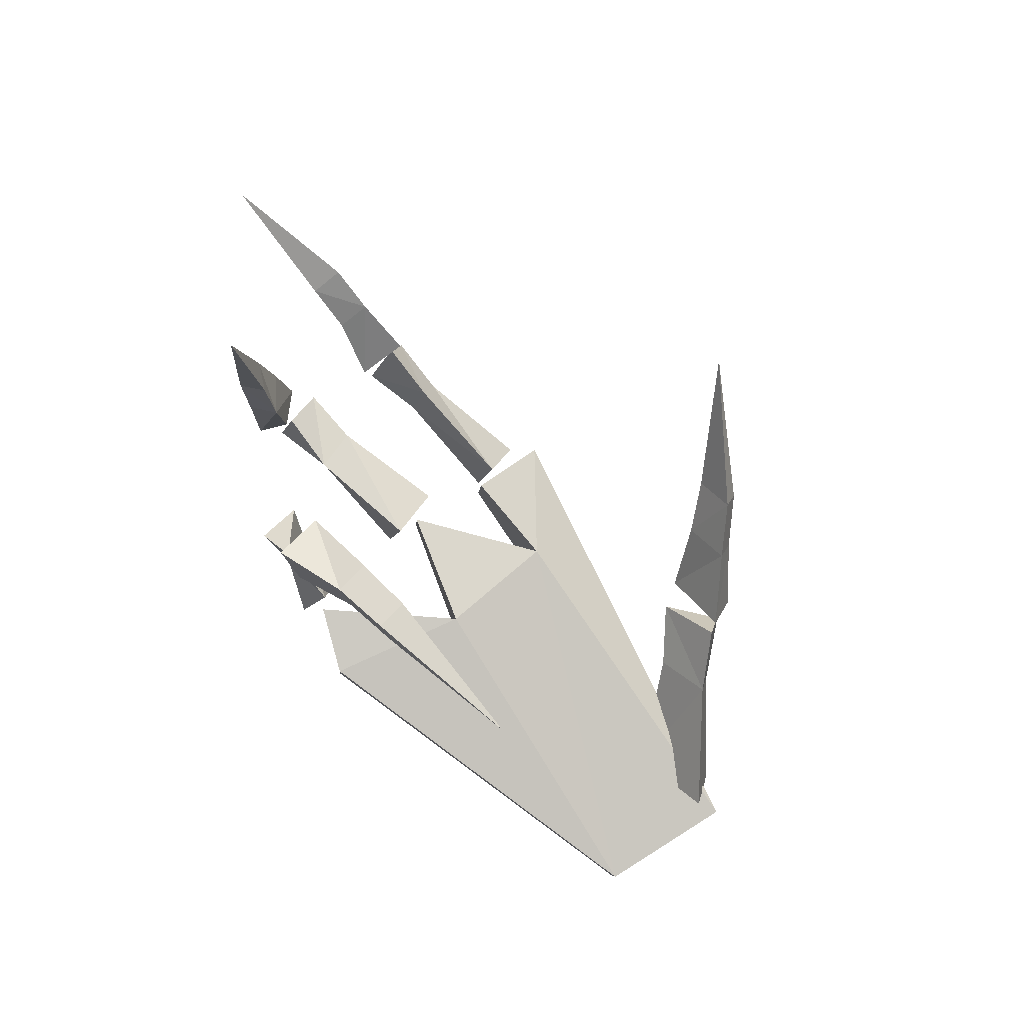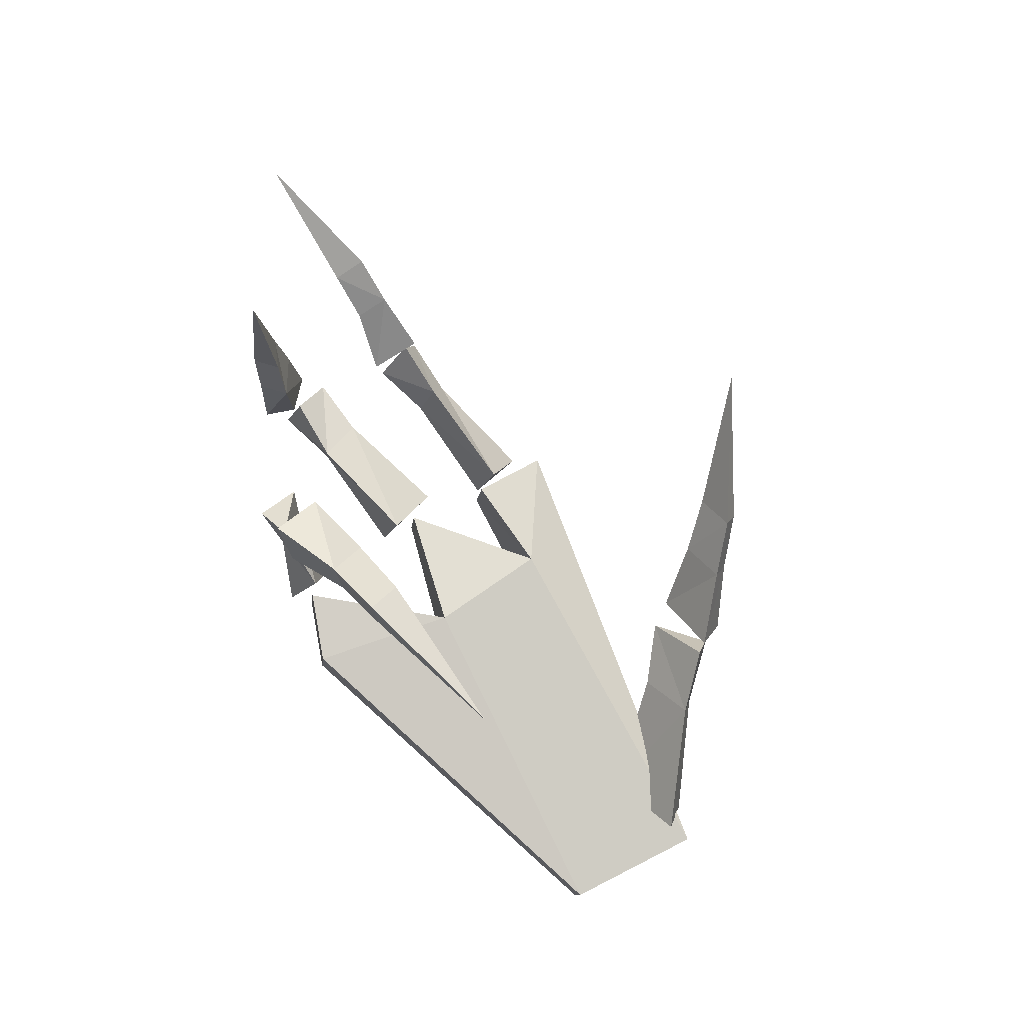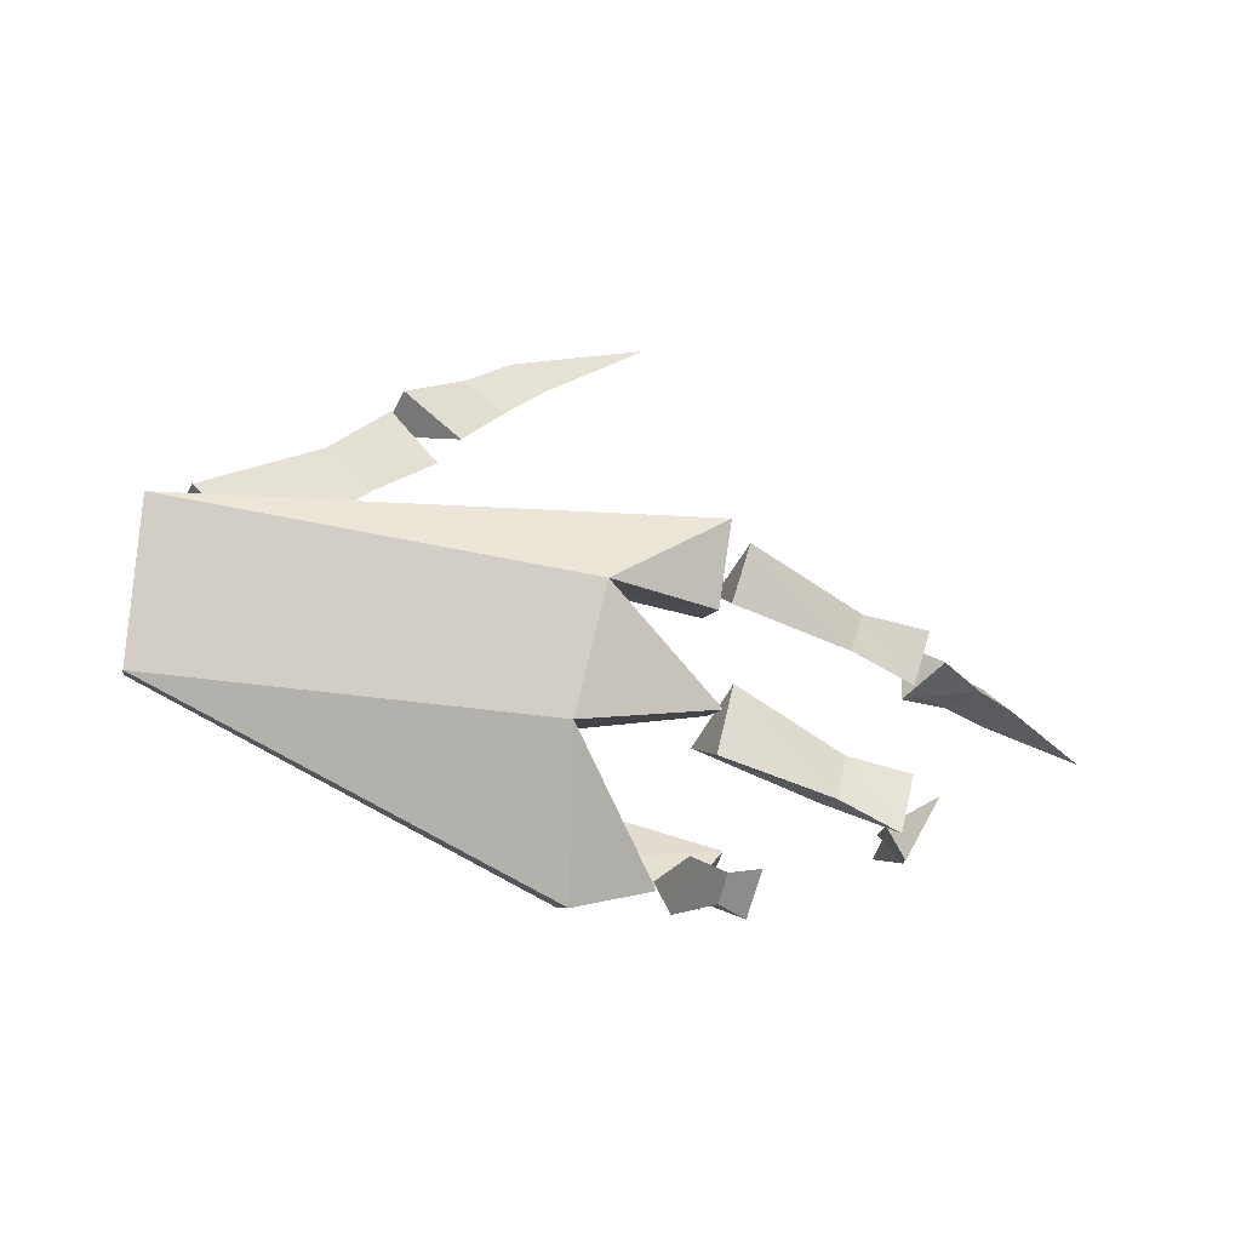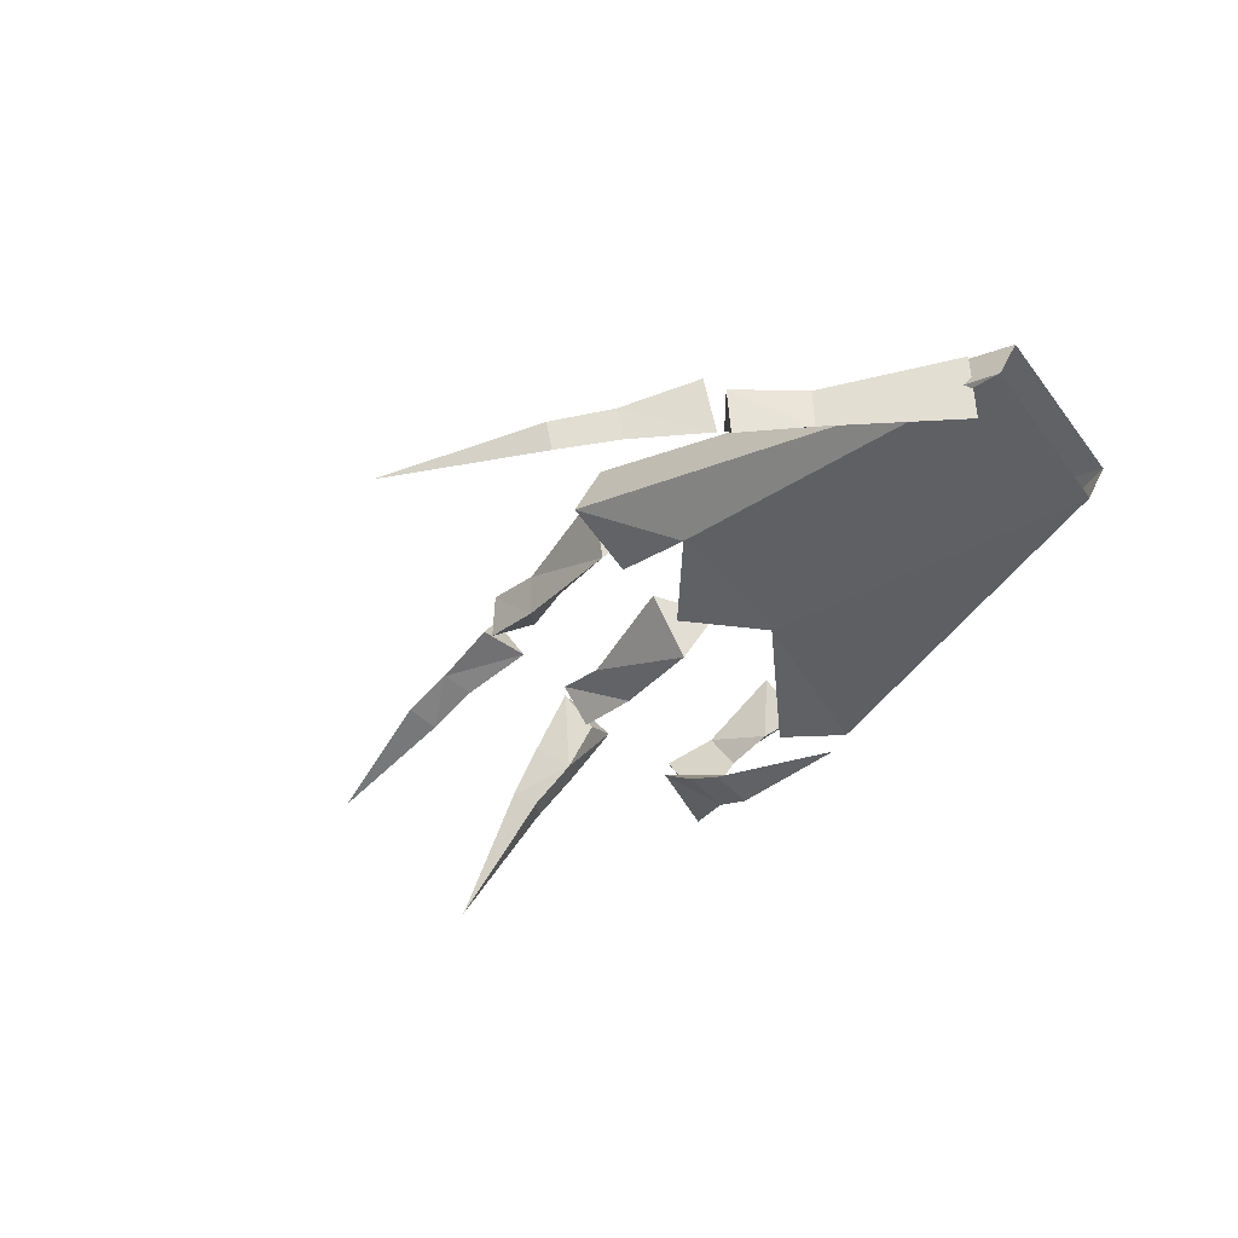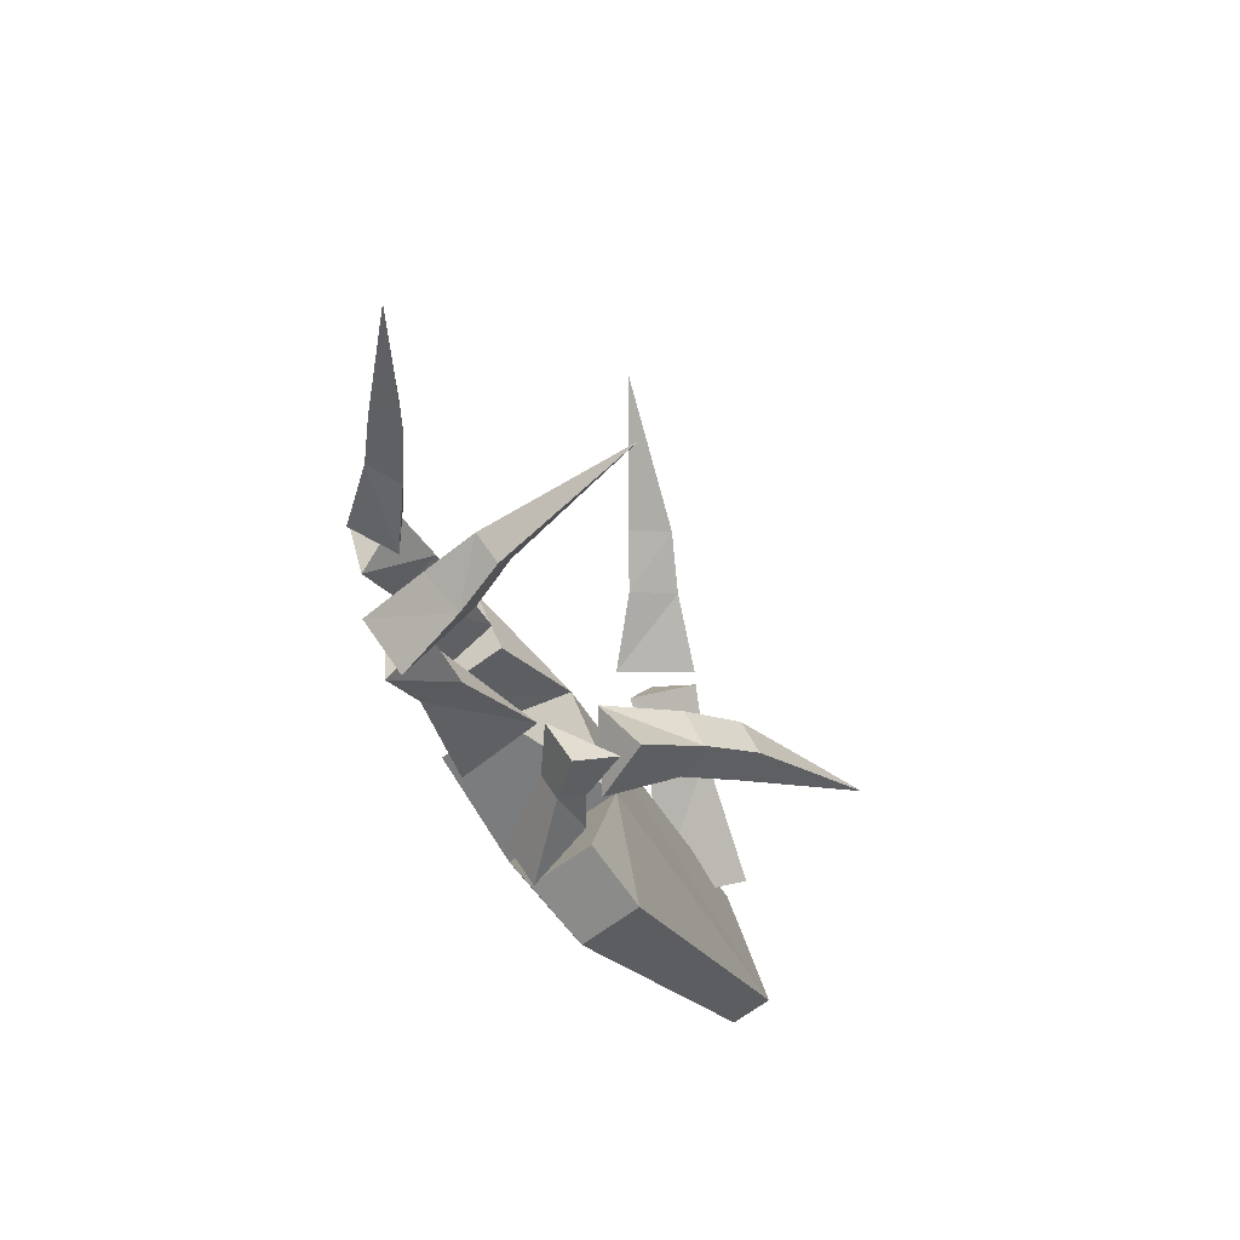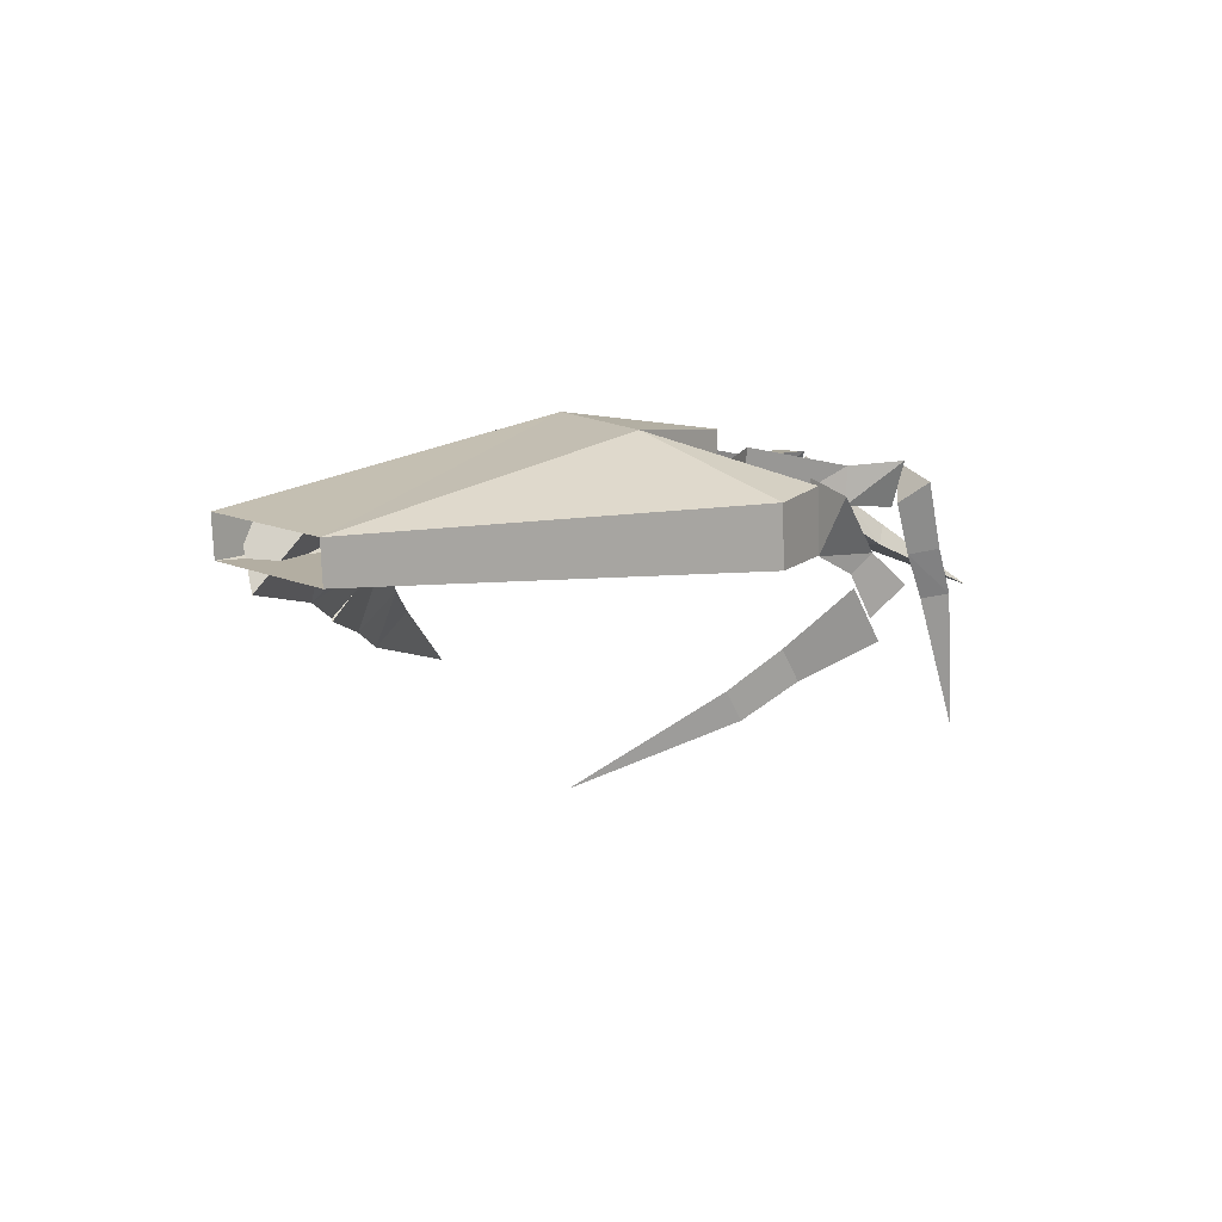
<metadata>
{"format":"obj","ext":"obj","renderer":"f3d","projection":"perspective","resolution":1024,"background":"white","views":[{"elev":-73.4,"azim":-58.7,"up":"+Y"},{"elev":-78.1,"azim":-64.2,"up":"+Y"},{"elev":-22.5,"azim":149.7,"up":"+Z"},{"elev":-43.9,"azim":41.4,"up":"+Y"},{"elev":-43.0,"azim":-76.3,"up":"+Z"},{"elev":-8.8,"azim":135.5,"up":"+Y"}]}
</metadata>
<code>
g default
v -0.59 0.1623 -0.1383
v -0.6019 0.1245 -0.1125
v -0.6064 0.16 -0.08442
v -0.5523 0.1413 -0.07216
v -0.5354 0.1524 -0.1158
v -0.4429 0.1438 -0.03142
v -0.4195 0.1538 -0.09903
v -0.4376 0.08633 -0.06949
v -0.5408 0.1175 -0.1078
v -0.5886 0.19 -0.01993
v -0.6071 0.1562 0.02084
v -0.5993 0.2003 0.02667
v -0.5424 0.1855 0.03469
v -0.534 0.1802 0.002598
v -0.4298 0.1926 0.07042
v -0.4181 0.1815 0.01933
v -0.4355 0.1294 0.04948
v -0.5484 0.1435 0.02845
v -0.4273 0.1227 0.02979
v -0.3379 0.08547 0.04911
v -0.4256 0.1479 0.09967
v 0.0158 0.02074 0.07305
v 0.008893 -0.0164 -0.05838
v -0.3276 0.04762 -0.06296
v -0.4318 0.1194 -0.05337
v -0.2931 0.1496 -0.09138
v -0.4133 0.1741 -0.06873
v -0.4087 0.1771 0.01343
v -0.3029 0.1855 0.01504
v -0.3494 0.02321 -0.2007
v -0.4143 0.04623 -0.1832
v -0.1803 0.006792 0.1768
v -0.1761 0.04975 0.1864
v -0.1261 0.009923 0.1345
v -0.1222 0.04584 0.1411
v -0.2135 0.06259 0.1429
v -0.1593 0.05614 0.1075
v -0.00854 0.05795 0.07666
v -0.01501 -0.004086 0.0648
v -0.06055 0.07397 0.0234
v -0.6071 0.1562 0.02084
v -0.5484 0.1435 0.02845
v -0.5993 0.2003 0.02667
v -0.5424 0.1855 0.03469
v -0.4355 0.1294 0.04948
v -0.4298 0.1926 0.07042
v -0.4217 -0.02765 -0.1349
v -0.5115 0.01734 -0.1268
v -0.4545 -0.03825 -0.09634
v -0.4647 0.02487 -0.1791
v -0.4069 -0.07516 -0.07557
v -0.3772 -0.06556 -0.1105
v -0.2578 -0.1502 -0.04388
v -0.5115 0.01734 -0.1268
v -0.4647 0.02487 -0.1791
v -0.5075 -0.01583 -0.1701
v -0.4479 -0.05255 -0.1294
v -0.4545 -0.03825 -0.09634
v -0.4069 -0.07516 -0.07557
v -0.4009 -0.08811 -0.1055
v -0.4217 -0.02765 -0.1349
v -0.3772 -0.06556 -0.1105
v -0.2578 -0.1502 -0.04388
v -0.4399 0.009502 0.3333
v -0.2978 0.02652 0.2734
v -0.3252 0.03708 0.2493
v -0.2998 0.001395 0.2636
v -0.2491 0.03483 0.2405
v -0.2815 0.04687 0.2128
v -0.185 0.05368 0.2054
v -0.1881 0.00584 0.1857
v -0.2513 0.007074 0.2296
v -0.2294 0.07188 0.1643
v -0.6064 0.16 -0.08442
v -0.5408 0.1175 -0.1078
v -0.5523 0.1413 -0.07216
v -0.6019 0.1245 -0.1125
v -0.4376 0.08633 -0.06949
v -0.4429 0.1438 -0.03142
v -0.4087 0.1771 0.01343
v -0.4079 0.1996 0.08413
v -0.3029 0.1855 0.01504
v 0.02821 0.05693 0.06217
v -0.4256 0.1479 0.09967
v -0.4273 0.1227 0.02979
v 0.0158 0.02074 0.07305
v 0.02131 0.01979 -0.06926
v -0.2931 0.1496 -0.09138
v -0.4133 0.1741 -0.06873
v -0.3379 0.08547 0.04911
v -0.4318 0.1194 -0.05337
v -0.3316 0.075 -0.2162
v -0.3957 0.1007 -0.1995
v -0.4143 0.04623 -0.1832
v -0.3494 0.02321 -0.2007
v 0.008893 -0.0164 -0.05838
v -0.3276 0.04762 -0.06296
v -0.4177 0.1152 -0.1715
v -0.4247 0.04797 -0.1742
v -0.4137 0.09211 -0.2144
v -0.4807 0.05643 -0.1871
v -0.4653 0.03746 -0.1754
v -0.5227 0.03372 -0.1885
v -0.4829 0.06924 -0.1633
v -0.5264 0.05465 -0.1497
v -0.4976 0.002714 -0.1694
v -0.6065 0.1532 0.03246
v -0.6013 0.1551 -0.01848
v -0.6184 0.1945 0.004722
v -0.6812 0.159 0.002927
v -0.6666 0.1351 0.02587
v -0.716 0.1213 0.02331
v -0.7294 0.1405 0.000137
v -0.712 0.1173 -0.00888
v -0.6628 0.1335 -0.007425
v -0.8426 0.09182 -0.01459
v -0.1261 0.009923 0.1345
v -0.1593 0.05614 0.1075
v -0.2135 0.06259 0.1429
v -0.1803 0.006792 0.1768
v -0.06055 0.07397 0.0234
v -0.01501 -0.004086 0.0648
v -0.2998 0.001395 0.2636
v -0.4399 0.009502 0.3333
v -0.3252 0.03708 0.2493
v -0.2815 0.04687 0.2128
v -0.2513 0.007074 0.2296
v -0.2294 0.07188 0.1643
v -0.1881 0.00584 0.1857
v -0.6245 0.08262 -0.1125
v -0.6234 0.1717 -0.1038
v -0.6553 0.1143 -0.0976
v -0.6009 0.1267 -0.1202
v -0.6827 0.06634 -0.09459
v -0.6566 0.04638 -0.1012
v -0.7285 -0.0673 -0.07838
v -0.4177 0.1152 -0.1715
v -0.4829 0.06924 -0.1633
v -0.4247 0.04797 -0.1742
v -0.4653 0.03746 -0.1754
v -0.5264 0.05465 -0.1497
v -0.4976 0.002714 -0.1694
v -0.6234 0.1717 -0.1038
v -0.6009 0.1267 -0.1202
v -0.6076 0.1425 -0.1532
v -0.6438 0.0879 -0.1345
v -0.6553 0.1143 -0.0976
v -0.6827 0.06634 -0.09459
v -0.6741 0.05074 -0.1215
v -0.7285 -0.0673 -0.07838
v -0.6566 0.04638 -0.1012
v -0.6245 0.08262 -0.1125
v -0.6065 0.1532 0.03246
v -0.6666 0.1351 0.02587
v -0.6013 0.1551 -0.01848
v -0.6628 0.1335 -0.007425
v -0.712 0.1173 -0.00888
v -0.716 0.1213 0.02331
v -0.8426 0.09182 -0.01459
g newhand:polySurface87
f 1 2 3
f 3 4 1
f 1 4 5
f 4 6 5
f 7 5 6
f 6 8 7
f 7 8 5
f 8 9 5
f 9 1 5
f 2 1 9
f 10 11 12
f 12 13 10
f 10 13 14
f 13 15 14
f 16 14 15
f 15 17 16
f 16 17 14
f 17 18 14
f 18 10 14
f 11 10 18
f 19 20 21
f 20 22 21
f 23 22 20
f 24 23 20
f 25 24 20
f 24 25 26
f 26 25 27
f 28 20 19
f 29 20 28
f 30 23 24
f 31 30 24
f 32 33 34
f 33 35 34
f 33 36 35
f 36 33 32
f 36 37 35
f 35 37 38
f 38 39 35
f 34 35 39
f 38 40 39
f 40 38 37
f 41 42 43
f 43 42 44
f 42 45 44
f 46 44 45
f 47 48 49
f 50 48 47
f 49 51 47
f 52 47 51
f 53 52 51
f 54 55 56
f 56 57 54
f 58 54 57
f 58 57 59
f 59 57 60
f 57 61 60
f 57 56 61
f 55 61 56
f 60 61 62
f 63 60 62
f 63 59 60
f 64 65 66
f 64 67 65
f 67 68 65
f 68 69 65
f 65 69 66
f 68 70 69
f 70 68 71
f 72 71 68
f 72 68 67
f 73 69 70
f 70 71 73
f 74 75 76
f 77 75 74
f 75 78 76
f 79 76 78
f 80 81 82
f 83 82 81
f 81 84 83
f 84 81 80
f 85 84 80
f 83 84 86
f 87 82 83
f 88 82 87
f 89 82 88
f 82 89 90
f 89 91 90
f 92 88 87
f 93 88 92
f 93 94 88
f 93 92 94
f 94 92 95
f 92 87 95
f 95 87 96
f 97 88 94
f 98 99 100
f 100 101 98
f 100 99 101
f 99 102 101
f 102 103 101
f 103 104 101
f 104 98 101
f 105 104 103
f 103 106 105
f 106 103 102
f 107 108 109
f 109 108 110
f 109 110 107
f 111 107 110
f 111 110 112
f 112 110 113
f 110 114 113
f 115 114 110
f 108 115 110
f 116 112 113
f 114 116 113
f 117 118 119
f 120 117 119
f 121 118 117
f 122 121 117
f 123 124 125
f 126 123 125
f 127 123 126
f 128 127 126
f 129 127 128
f 130 131 132
f 133 131 130
f 132 134 130
f 135 130 134
f 136 135 134
f 137 138 139
f 140 139 138
f 141 140 138
f 142 140 141
f 143 144 145
f 145 146 143
f 147 143 146
f 147 146 148
f 148 146 149
f 150 148 149
f 150 149 151
f 149 152 151
f 146 152 149
f 146 145 152
f 144 152 145
f 153 154 155
f 156 155 154
f 156 154 157
f 157 154 158
f 159 157 158

</code>
